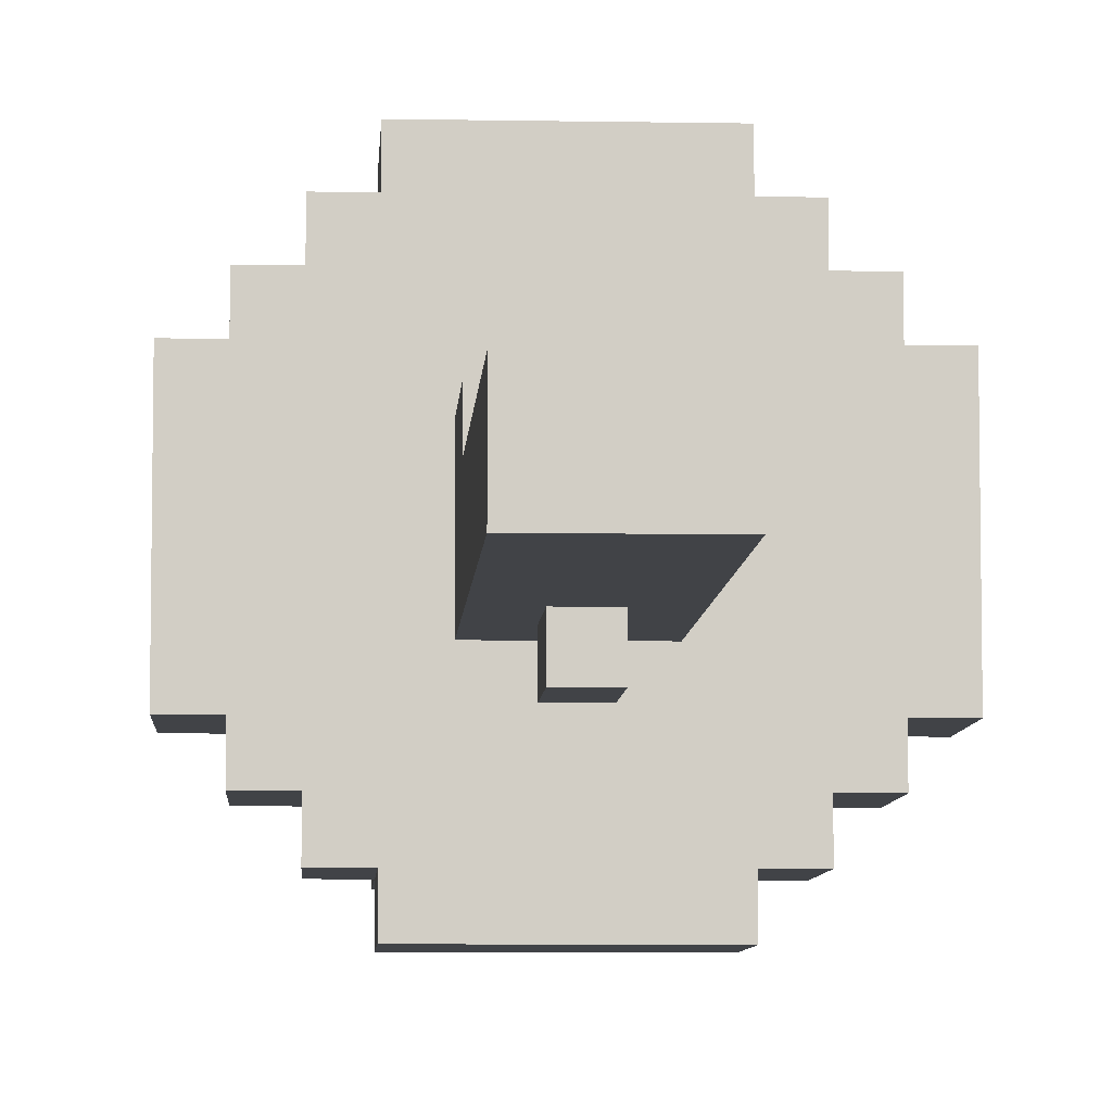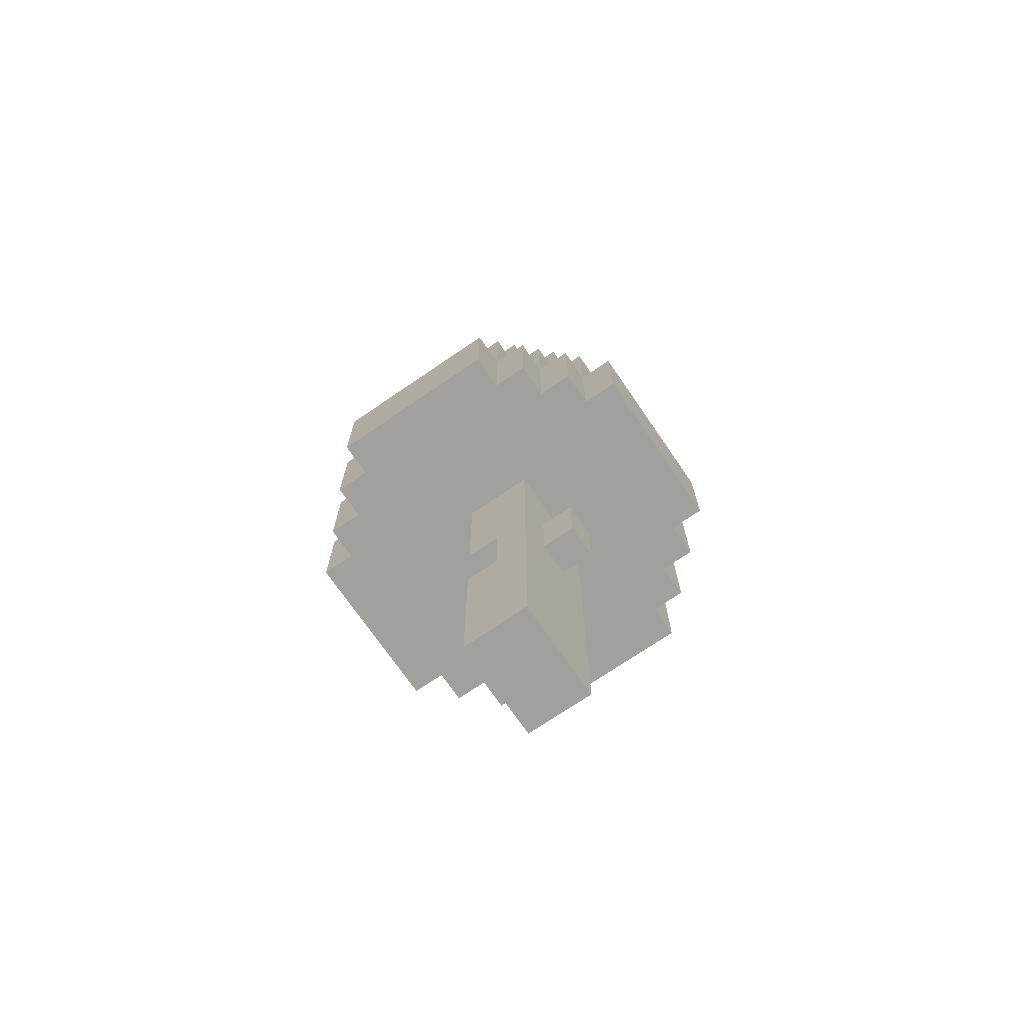
<metadata>
{"format":"obj","ext":"obj","renderer":"f3d","projection":"perspective","resolution":1024,"background":"white","views":[{"elev":-7.1,"azim":-3.1,"up":"+Z"},{"elev":-71.6,"azim":124.4,"up":"+Y"}]}
</metadata>
<code>
o
v -0.6 1.1 0.3
v -0.6 1.1 -0.2
v -0.6 1.4 0.3
v -0.6 1.4 -0.2
v -0.5 1.1 0.4
v -0.5 1.1 0.3
v -0.5 1.1 -0.2
v -0.5 1.1 -0.3
v -0.5 1.4 0.4
v -0.5 1.4 0.3
v -0.5 1.4 -0.2
v -0.5 1.4 -0.3
v -0.5 1.7 0.3
v -0.5 1.7 -0.2
v -0.4 1.1 0.5
v -0.4 1.1 0.4
v -0.4 1.1 -0.3
v -0.4 1.1 -0.4
v -0.4 1.4 0.5
v -0.4 1.4 0.4
v -0.4 1.4 0.3
v -0.4 1.4 -0.2
v -0.4 1.4 -0.3
v -0.4 1.4 -0.4
v -0.4 1.7 0.4
v -0.4 1.7 0.3
v -0.4 1.7 -0.2
v -0.4 1.7 -0.3
v -0.4 2 0.3
v -0.4 2 -0.2
v -0.3 1.1 0.6
v -0.3 1.1 0.5
v -0.3 1.1 -0.4
v -0.3 1.1 -0.5
v -0.3 1.4 0.6
v -0.3 1.4 0.5
v -0.3 1.4 0.4
v -0.3 1.4 -0.3
v -0.3 1.4 -0.4
v -0.3 1.4 -0.5
v -0.3 1.7 0.5
v -0.3 1.7 0.4
v -0.3 1.7 0.3
v -0.3 1.7 -0.2
v -0.3 1.7 -0.3
v -0.3 1.7 -0.4
v -0.3 2 0.4
v -0.3 2 0.3
v -0.3 2 0.2
v -0.3 2 -0.1
v -0.3 2 -0.2
v -0.3 2 -0.3
v -0.3 2.3 0.2
v -0.3 2.3 -0.1
v -0.2 0 0.1
v -0.2 0 -0.1
v -0.2 0.8 0.2
v -0.2 0.8 0.1
v -0.2 1.1 0.2
v -0.2 1.1 -0.1
v -0.2 2 0.3
v -0.2 2 0.2
v -0.2 2 -0.1
v -0.2 2 -0.2
v -0.2 2.3 0.3
v -0.2 2.3 0.2
v -0.2 2.3 0.1
v -0.2 2.3 -5.96e-08
v -0.2 2.3 -0.1
v -0.2 2.3 -0.2
v -0.2 2.6 0.1
v -0.2 2.6 -5.96e-08
v -0.1 0.7 -0.1
v -0.1 0.7 -0.2
v -0.1 0.9 -0.1
v -0.1 0.9 -0.2
v -0.1 2.3 0.2
v -0.1 2.3 0.1
v -0.1 2.3 -5.96e-08
v -0.1 2.3 -0.1
v -0.1 2.6 0.2
v -0.1 2.6 0.1
v -0.1 2.6 -5.96e-08
v -0.1 2.6 -0.1
v -0.1 2.8 0.1
v -0.1 2.8 -5.96e-08
v -0.1 0.8 0.2
v -0.1 0.8 0.1
v -0.1 1.1 0.2
v -0.1 1.1 0.1
v 5.96e-08 0.5 0.1
v 5.96e-08 0.5 -5.96e-08
v 5.96e-08 0.7 0.1
v 5.96e-08 0.7 -5.96e-08
v 5.96e-08 0.7 -0.1
v 5.96e-08 0.7 -0.2
v 5.96e-08 0.9 -0.1
v 5.96e-08 0.9 -0.2
v 5.96e-08 2.3 0.2
v 5.96e-08 2.3 0.1
v 5.96e-08 2.3 -5.96e-08
v 5.96e-08 2.3 -0.1
v 5.96e-08 2.6 0.2
v 5.96e-08 2.6 0.1
v 5.96e-08 2.6 -5.96e-08
v 5.96e-08 2.6 -0.1
v 5.96e-08 2.8 0.1
v 5.96e-08 2.8 -5.96e-08
v 0.1 0 0.1
v 0.1 0 -0.1
v 0.1 0.5 0.1
v 0.1 0.5 -5.96e-08
v 0.1 0.7 0.1
v 0.1 0.7 -5.96e-08
v 0.1 1.1 0.1
v 0.1 1.1 -0.1
v 0.1 2 0.3
v 0.1 2 0.2
v 0.1 2 -0.1
v 0.1 2 -0.2
v 0.1 2.3 0.3
v 0.1 2.3 0.2
v 0.1 2.3 0.1
v 0.1 2.3 -5.96e-08
v 0.1 2.3 -0.1
v 0.1 2.3 -0.2
v 0.1 2.6 0.1
v 0.1 2.6 -5.96e-08
v 0.2 1.1 0.6
v 0.2 1.1 0.5
v 0.2 1.1 -0.4
v 0.2 1.1 -0.5
v 0.2 1.4 0.6
v 0.2 1.4 0.5
v 0.2 1.4 0.4
v 0.2 1.4 -0.3
v 0.2 1.4 -0.4
v 0.2 1.4 -0.5
v 0.2 1.7 0.5
v 0.2 1.7 0.4
v 0.2 1.7 0.3
v 0.2 1.7 -0.2
v 0.2 1.7 -0.3
v 0.2 1.7 -0.4
v 0.2 2 0.4
v 0.2 2 0.3
v 0.2 2 0.2
v 0.2 2 -0.1
v 0.2 2 -0.2
v 0.2 2 -0.3
v 0.2 2.3 0.2
v 0.2 2.3 -0.1
v 0.3 1.1 0.5
v 0.3 1.1 0.4
v 0.3 1.1 -0.3
v 0.3 1.1 -0.4
v 0.3 1.4 0.5
v 0.3 1.4 0.4
v 0.3 1.4 0.3
v 0.3 1.4 -0.2
v 0.3 1.4 -0.3
v 0.3 1.4 -0.4
v 0.3 1.7 0.4
v 0.3 1.7 0.3
v 0.3 1.7 -0.2
v 0.3 1.7 -0.3
v 0.3 2 0.3
v 0.3 2 -0.2
v 0.4 1.1 0.4
v 0.4 1.1 0.3
v 0.4 1.1 -0.2
v 0.4 1.1 -0.3
v 0.4 1.4 0.4
v 0.4 1.4 0.3
v 0.4 1.4 -0.2
v 0.4 1.4 -0.3
v 0.4 1.7 0.3
v 0.4 1.7 -0.2
v 0.5 1.1 0.3
v 0.5 1.1 -0.2
v 0.5 1.4 0.3
v 0.5 1.4 -0.2
v -0.3 1.1 0.6
v -0.3 1.4 0.6
v 0.2 1.1 0.6
v 0.2 1.4 0.6
v -0.4 1.1 0.5
v -0.4 1.4 0.5
v -0.3 1.1 0.5
v -0.3 1.4 0.5
v -0.3 1.7 0.5
v 0.2 1.1 0.5
v 0.2 1.4 0.5
v 0.2 1.7 0.5
v 0.3 1.1 0.5
v 0.3 1.4 0.5
v -0.5 1.1 0.4
v -0.5 1.4 0.4
v -0.4 1.1 0.4
v -0.4 1.4 0.4
v -0.4 1.7 0.4
v -0.3 1.4 0.4
v -0.3 1.7 0.4
v -0.3 2 0.4
v 0.2 1.4 0.4
v 0.2 1.7 0.4
v 0.2 2 0.4
v 0.3 1.1 0.4
v 0.3 1.4 0.4
v 0.3 1.7 0.4
v 0.4 1.1 0.4
v 0.4 1.4 0.4
v -0.6 1.1 0.3
v -0.6 1.4 0.3
v -0.5 1.1 0.3
v -0.5 1.4 0.3
v -0.5 1.7 0.3
v -0.4 1.4 0.3
v -0.4 1.7 0.3
v -0.4 2 0.3
v -0.3 1.7 0.3
v -0.3 2 0.3
v -0.2 2 0.3
v -0.2 2.3 0.3
v 0.1 2 0.3
v 0.1 2.3 0.3
v 0.2 1.7 0.3
v 0.2 2 0.3
v 0.3 1.4 0.3
v 0.3 1.7 0.3
v 0.3 2 0.3
v 0.4 1.1 0.3
v 0.4 1.4 0.3
v 0.4 1.7 0.3
v 0.5 1.1 0.3
v 0.5 1.4 0.3
v -0.3 2 0.2
v -0.3 2.3 0.2
v -0.2 0.8 0.2
v -0.2 1.1 0.2
v -0.2 2 0.2
v -0.2 2.3 0.2
v -0.1 0.8 0.2
v -0.1 1.1 0.2
v -0.1 2.3 0.2
v -0.1 2.6 0.2
v 5.96e-08 2.3 0.2
v 5.96e-08 2.6 0.2
v 0.1 2 0.2
v 0.1 2.3 0.2
v 0.2 2 0.2
v 0.2 2.3 0.2
v -0.2 0 0.1
v -0.2 0.8 0.1
v -0.2 2.3 0.1
v -0.2 2.6 0.1
v -0.1 0.8 0.1
v -0.1 1.1 0.1
v -0.1 2.3 0.1
v -0.1 2.6 0.1
v -0.1 2.8 0.1
v 5.96e-08 0.5 0.1
v 5.96e-08 0.7 0.1
v 5.96e-08 2.3 0.1
v 5.96e-08 2.6 0.1
v 5.96e-08 2.8 0.1
v 0.1 0 0.1
v 0.1 0.5 0.1
v 0.1 0.7 0.1
v 0.1 1.1 0.1
v 0.1 2.3 0.1
v 0.1 2.6 0.1
v 5.96e-08 0.5 -5.96e-08
v 5.96e-08 0.7 -5.96e-08
v 0.1 0.5 -5.96e-08
v 0.1 0.7 -5.96e-08
v -0.2 2.3 -5.96e-08
v -0.2 2.6 -5.96e-08
v -0.1 2.3 -5.96e-08
v -0.1 2.6 -5.96e-08
v -0.1 2.8 -5.96e-08
v 5.96e-08 2.3 -5.96e-08
v 5.96e-08 2.6 -5.96e-08
v 5.96e-08 2.8 -5.96e-08
v 0.1 2.3 -5.96e-08
v 0.1 2.6 -5.96e-08
v -0.3 2 -0.1
v -0.3 2.3 -0.1
v -0.2 0 -0.1
v -0.2 1.1 -0.1
v -0.2 2 -0.1
v -0.2 2.3 -0.1
v -0.1 0.7 -0.1
v -0.1 0.9 -0.1
v -0.1 2.3 -0.1
v -0.1 2.6 -0.1
v 5.96e-08 0.7 -0.1
v 5.96e-08 0.9 -0.1
v 5.96e-08 2.3 -0.1
v 5.96e-08 2.6 -0.1
v 0.1 0 -0.1
v 0.1 1.1 -0.1
v 0.1 2 -0.1
v 0.1 2.3 -0.1
v 0.2 2 -0.1
v 0.2 2.3 -0.1
v -0.6 1.1 -0.2
v -0.6 1.4 -0.2
v -0.5 1.1 -0.2
v -0.5 1.4 -0.2
v -0.5 1.7 -0.2
v -0.4 1.4 -0.2
v -0.4 1.7 -0.2
v -0.4 2 -0.2
v -0.3 1.7 -0.2
v -0.3 2 -0.2
v -0.2 2 -0.2
v -0.2 2.3 -0.2
v -0.1 0.7 -0.2
v -0.1 0.9 -0.2
v 5.96e-08 0.7 -0.2
v 5.96e-08 0.9 -0.2
v 0.1 2 -0.2
v 0.1 2.3 -0.2
v 0.2 1.7 -0.2
v 0.2 2 -0.2
v 0.3 1.4 -0.2
v 0.3 1.7 -0.2
v 0.3 2 -0.2
v 0.4 1.1 -0.2
v 0.4 1.4 -0.2
v 0.4 1.7 -0.2
v 0.5 1.1 -0.2
v 0.5 1.4 -0.2
v -0.5 1.1 -0.3
v -0.5 1.4 -0.3
v -0.4 1.1 -0.3
v -0.4 1.4 -0.3
v -0.4 1.7 -0.3
v -0.3 1.4 -0.3
v -0.3 1.7 -0.3
v -0.3 2 -0.3
v 0.2 1.4 -0.3
v 0.2 1.7 -0.3
v 0.2 2 -0.3
v 0.3 1.1 -0.3
v 0.3 1.4 -0.3
v 0.3 1.7 -0.3
v 0.4 1.1 -0.3
v 0.4 1.4 -0.3
v -0.4 1.1 -0.4
v -0.4 1.4 -0.4
v -0.3 1.1 -0.4
v -0.3 1.4 -0.4
v -0.3 1.7 -0.4
v 0.2 1.1 -0.4
v 0.2 1.4 -0.4
v 0.2 1.7 -0.4
v 0.3 1.1 -0.4
v 0.3 1.4 -0.4
v -0.3 1.1 -0.5
v -0.3 1.4 -0.5
v 0.2 1.1 -0.5
v 0.2 1.4 -0.5
v -0.2 0 0.1
v 0.1 0 0.1
v -0.2 0 -0.1
v 0.1 0 -0.1
v 5.96e-08 0.7 0.1
v 0.1 0.7 0.1
v 5.96e-08 0.7 -5.96e-08
v 0.1 0.7 -5.96e-08
v -0.1 0.7 -0.1
v 5.96e-08 0.7 -0.1
v -0.1 0.7 -0.2
v 5.96e-08 0.7 -0.2
v -0.2 0.8 0.2
v -0.1 0.8 0.2
v -0.2 0.8 0.1
v -0.1 0.8 0.1
v -0.3 1.1 0.6
v 0.2 1.1 0.6
v -0.4 1.1 0.5
v -0.3 1.1 0.5
v 0.2 1.1 0.5
v 0.3 1.1 0.5
v -0.5 1.1 0.4
v -0.4 1.1 0.4
v 0.3 1.1 0.4
v 0.4 1.1 0.4
v -0.6 1.1 0.3
v -0.5 1.1 0.3
v 0.4 1.1 0.3
v 0.5 1.1 0.3
v -0.2 1.1 0.2
v -0.1 1.1 0.2
v -0.1 1.1 0.1
v 0.1 1.1 0.1
v -0.2 1.1 -0.1
v 0.1 1.1 -0.1
v -0.6 1.1 -0.2
v -0.5 1.1 -0.2
v 0.4 1.1 -0.2
v 0.5 1.1 -0.2
v -0.5 1.1 -0.3
v -0.4 1.1 -0.3
v 0.3 1.1 -0.3
v 0.4 1.1 -0.3
v -0.4 1.1 -0.4
v -0.3 1.1 -0.4
v 0.2 1.1 -0.4
v 0.3 1.1 -0.4
v -0.3 1.1 -0.5
v 0.2 1.1 -0.5
v 5.96e-08 0.5 0.1
v 0.1 0.5 0.1
v 5.96e-08 0.5 -5.96e-08
v 0.1 0.5 -5.96e-08
v -0.1 0.9 -0.1
v 5.96e-08 0.9 -0.1
v -0.1 0.9 -0.2
v 5.96e-08 0.9 -0.2
v -0.3 1.4 0.6
v 0.2 1.4 0.6
v -0.4 1.4 0.5
v -0.3 1.4 0.5
v 0.2 1.4 0.5
v 0.3 1.4 0.5
v -0.5 1.4 0.4
v -0.4 1.4 0.4
v -0.3 1.4 0.4
v 0.2 1.4 0.4
v 0.3 1.4 0.4
v 0.4 1.4 0.4
v -0.6 1.4 0.3
v -0.5 1.4 0.3
v -0.4 1.4 0.3
v 0.3 1.4 0.3
v 0.4 1.4 0.3
v 0.5 1.4 0.3
v -0.6 1.4 -0.2
v -0.5 1.4 -0.2
v -0.4 1.4 -0.2
v 0.3 1.4 -0.2
v 0.4 1.4 -0.2
v 0.5 1.4 -0.2
v -0.5 1.4 -0.3
v -0.4 1.4 -0.3
v -0.3 1.4 -0.3
v 0.2 1.4 -0.3
v 0.3 1.4 -0.3
v 0.4 1.4 -0.3
v -0.4 1.4 -0.4
v -0.3 1.4 -0.4
v 0.2 1.4 -0.4
v 0.3 1.4 -0.4
v -0.3 1.4 -0.5
v 0.2 1.4 -0.5
v -0.3 1.7 0.5
v 0.2 1.7 0.5
v -0.4 1.7 0.4
v -0.3 1.7 0.4
v 0.2 1.7 0.4
v 0.3 1.7 0.4
v -0.5 1.7 0.3
v -0.4 1.7 0.3
v -0.3 1.7 0.3
v 0.2 1.7 0.3
v 0.3 1.7 0.3
v 0.4 1.7 0.3
v -0.5 1.7 -0.2
v -0.4 1.7 -0.2
v -0.3 1.7 -0.2
v 0.2 1.7 -0.2
v 0.3 1.7 -0.2
v 0.4 1.7 -0.2
v -0.4 1.7 -0.3
v -0.3 1.7 -0.3
v 0.2 1.7 -0.3
v 0.3 1.7 -0.3
v -0.3 1.7 -0.4
v 0.2 1.7 -0.4
v -0.3 2 0.4
v 0.2 2 0.4
v -0.4 2 0.3
v -0.3 2 0.3
v -0.2 2 0.3
v 0.1 2 0.3
v 0.2 2 0.3
v 0.3 2 0.3
v -0.3 2 0.2
v -0.2 2 0.2
v 0.1 2 0.2
v 0.2 2 0.2
v -0.3 2 -0.1
v -0.2 2 -0.1
v 0.1 2 -0.1
v 0.2 2 -0.1
v -0.4 2 -0.2
v -0.3 2 -0.2
v -0.2 2 -0.2
v 0.1 2 -0.2
v 0.2 2 -0.2
v 0.3 2 -0.2
v -0.3 2 -0.3
v 0.2 2 -0.3
v -0.2 2.3 0.3
v 0.1 2.3 0.3
v -0.3 2.3 0.2
v -0.2 2.3 0.2
v -0.1 2.3 0.2
v 5.96e-08 2.3 0.2
v 0.1 2.3 0.2
v 0.2 2.3 0.2
v -0.2 2.3 0.1
v -0.1 2.3 0.1
v 5.96e-08 2.3 0.1
v 0.1 2.3 0.1
v -0.2 2.3 -5.96e-08
v -0.1 2.3 -5.96e-08
v 5.96e-08 2.3 -5.96e-08
v 0.1 2.3 -5.96e-08
v -0.3 2.3 -0.1
v -0.2 2.3 -0.1
v -0.1 2.3 -0.1
v 5.96e-08 2.3 -0.1
v 0.1 2.3 -0.1
v 0.2 2.3 -0.1
v -0.2 2.3 -0.2
v 0.1 2.3 -0.2
v -0.1 2.6 0.2
v 5.96e-08 2.6 0.2
v -0.2 2.6 0.1
v -0.1 2.6 0.1
v 5.96e-08 2.6 0.1
v 0.1 2.6 0.1
v -0.2 2.6 -5.96e-08
v -0.1 2.6 -5.96e-08
v 5.96e-08 2.6 -5.96e-08
v 0.1 2.6 -5.96e-08
v -0.1 2.6 -0.1
v 5.96e-08 2.6 -0.1
v -0.1 2.8 0.1
v 5.96e-08 2.8 0.1
v -0.1 2.8 -5.96e-08
v 5.96e-08 2.8 -5.96e-08
f 3 2 1
f 4 2 3
f 9 6 5
f 10 6 9
f 11 8 7
f 12 8 11
f 13 11 10
f 14 11 13
f 19 16 15
f 20 16 19
f 23 18 17
f 24 18 23
f 25 21 20
f 26 21 25
f 27 23 22
f 28 23 27
f 29 27 26
f 30 27 29
f 35 32 31
f 36 32 35
f 39 34 33
f 40 34 39
f 41 37 36
f 42 37 41
f 45 39 38
f 46 39 45
f 47 43 42
f 48 43 47
f 51 45 44
f 52 45 51
f 53 50 49
f 54 50 53
f 58 56 55
f 59 58 57
f 60 56 58
f 60 58 59
f 65 62 61
f 66 62 65
f 69 64 63
f 70 64 69
f 71 68 67
f 72 68 71
f 75 74 73
f 76 74 75
f 81 78 77
f 82 78 81
f 83 80 79
f 84 80 83
f 85 83 82
f 86 83 85
f 87 88 89
f 89 88 90
f 91 92 93
f 93 92 94
f 95 96 97
f 97 96 98
f 99 100 103
f 103 100 104
f 101 102 105
f 105 102 106
f 104 105 107
f 107 105 108
f 109 110 111
f 111 110 112
f 112 110 114
f 113 114 115
f 114 110 116
f 115 114 116
f 117 118 121
f 121 118 122
f 119 120 125
f 125 120 126
f 123 124 127
f 127 124 128
f 129 130 133
f 133 130 134
f 131 132 137
f 137 132 138
f 134 135 139
f 139 135 140
f 136 137 143
f 143 137 144
f 140 141 145
f 145 141 146
f 142 143 149
f 149 143 150
f 147 148 151
f 151 148 152
f 153 154 157
f 157 154 158
f 155 156 161
f 161 156 162
f 158 159 163
f 163 159 164
f 160 161 165
f 165 161 166
f 164 165 167
f 167 165 168
f 169 170 173
f 173 170 174
f 171 172 175
f 175 172 176
f 174 175 177
f 177 175 178
f 179 180 181
f 181 180 182
f 185 184 183
f 186 184 185
f 189 188 187
f 190 188 189
f 193 191 190
f 194 191 193
f 195 193 192
f 196 193 195
f 199 198 197
f 200 198 199
f 202 201 200
f 203 201 202
f 206 204 203
f 207 204 206
f 209 206 205
f 210 206 209
f 211 209 208
f 212 209 211
f 215 214 213
f 216 214 215
f 218 217 216
f 219 217 218
f 221 220 219
f 222 220 221
f 225 224 223
f 226 224 225
f 230 228 227
f 231 228 230
f 233 230 229
f 234 230 233
f 235 233 232
f 236 233 235
f 241 238 237
f 242 238 241
f 243 240 239
f 244 240 243
f 247 246 245
f 248 246 247
f 251 250 249
f 252 250 251
f 257 254 253
f 259 256 255
f 260 256 259
f 262 258 257
f 262 257 253
f 263 258 262
f 265 261 260
f 266 261 265
f 267 262 253
f 268 262 267
f 269 258 263
f 270 258 269
f 271 265 264
f 272 265 271
f 275 274 273
f 276 274 275
f 277 278 279
f 279 278 280
f 280 281 283
f 283 281 284
f 282 283 285
f 285 283 286
f 287 288 291
f 291 288 292
f 289 290 293
f 293 290 294
f 289 293 297
f 294 290 298
f 295 296 299
f 299 296 300
f 289 297 301
f 297 298 301
f 298 290 302
f 301 298 302
f 303 304 305
f 305 304 306
f 307 308 309
f 309 308 310
f 310 311 312
f 312 311 313
f 313 314 315
f 315 314 316
f 319 320 321
f 321 320 322
f 317 318 323
f 323 318 324
f 325 326 328
f 328 326 329
f 327 328 331
f 331 328 332
f 330 331 333
f 333 331 334
f 335 336 337
f 337 336 338
f 338 339 340
f 340 339 341
f 341 342 344
f 344 342 345
f 343 344 347
f 347 344 348
f 346 347 349
f 349 347 350
f 351 352 353
f 353 352 354
f 354 355 357
f 357 355 358
f 356 357 359
f 359 357 360
f 361 362 363
f 363 362 364
f 367 366 365
f 368 366 367
f 371 370 369
f 372 370 371
f 375 374 373
f 376 374 375
f 379 378 377
f 380 378 379
f 384 382 381
f 385 382 384
f 388 384 383
f 388 386 385
f 388 385 384
f 389 386 388
f 392 388 387
f 392 390 389
f 392 389 388
f 393 390 392
f 395 392 391
f 395 394 393
f 395 393 392
f 396 394 395
f 397 394 396
f 398 394 397
f 399 395 391
f 400 394 398
f 401 399 391
f 401 400 399
f 402 400 401
f 403 394 400
f 403 400 402
f 404 394 403
f 405 403 402
f 406 403 405
f 407 403 406
f 408 403 407
f 409 407 406
f 410 407 409
f 411 407 410
f 412 407 411
f 413 411 410
f 414 411 413
f 415 416 417
f 417 416 418
f 419 420 421
f 421 420 422
f 423 424 426
f 426 424 427
f 425 426 430
f 430 426 431
f 427 428 432
f 432 428 433
f 429 430 436
f 436 430 437
f 433 434 438
f 438 434 439
f 435 436 441
f 441 436 442
f 439 440 445
f 445 440 446
f 442 443 447
f 447 443 448
f 444 445 451
f 451 445 452
f 448 449 453
f 453 449 454
f 450 451 455
f 455 451 456
f 454 455 457
f 457 455 458
f 459 460 462
f 462 460 463
f 461 462 466
f 466 462 467
f 463 464 468
f 468 464 469
f 465 466 471
f 471 466 472
f 469 470 475
f 475 470 476
f 472 473 477
f 477 473 478
f 474 475 479
f 479 475 480
f 478 479 481
f 481 479 482
f 483 484 486
f 486 484 487
f 487 484 488
f 488 484 489
f 485 486 491
f 486 487 491
f 491 487 492
f 489 490 493
f 488 489 493
f 493 490 494
f 485 491 495
f 494 490 498
f 495 496 499
f 485 495 499
f 499 496 500
f 500 496 501
f 497 498 502
f 498 490 503
f 502 498 503
f 503 490 504
f 500 501 505
f 501 502 505
f 502 503 505
f 505 503 506
f 507 508 510
f 510 508 511
f 511 508 512
f 512 508 513
f 509 510 515
f 510 511 515
f 515 511 516
f 513 514 517
f 512 513 517
f 517 514 518
f 509 515 519
f 518 514 522
f 519 520 523
f 509 519 523
f 523 520 524
f 524 520 525
f 521 522 526
f 522 514 527
f 526 522 527
f 527 514 528
f 524 525 529
f 525 526 529
f 526 527 529
f 529 527 530
f 531 532 534
f 534 532 535
f 533 534 537
f 537 534 538
f 535 536 539
f 539 536 540
f 538 539 541
f 541 539 542
f 543 544 545
f 545 544 546

</code>
